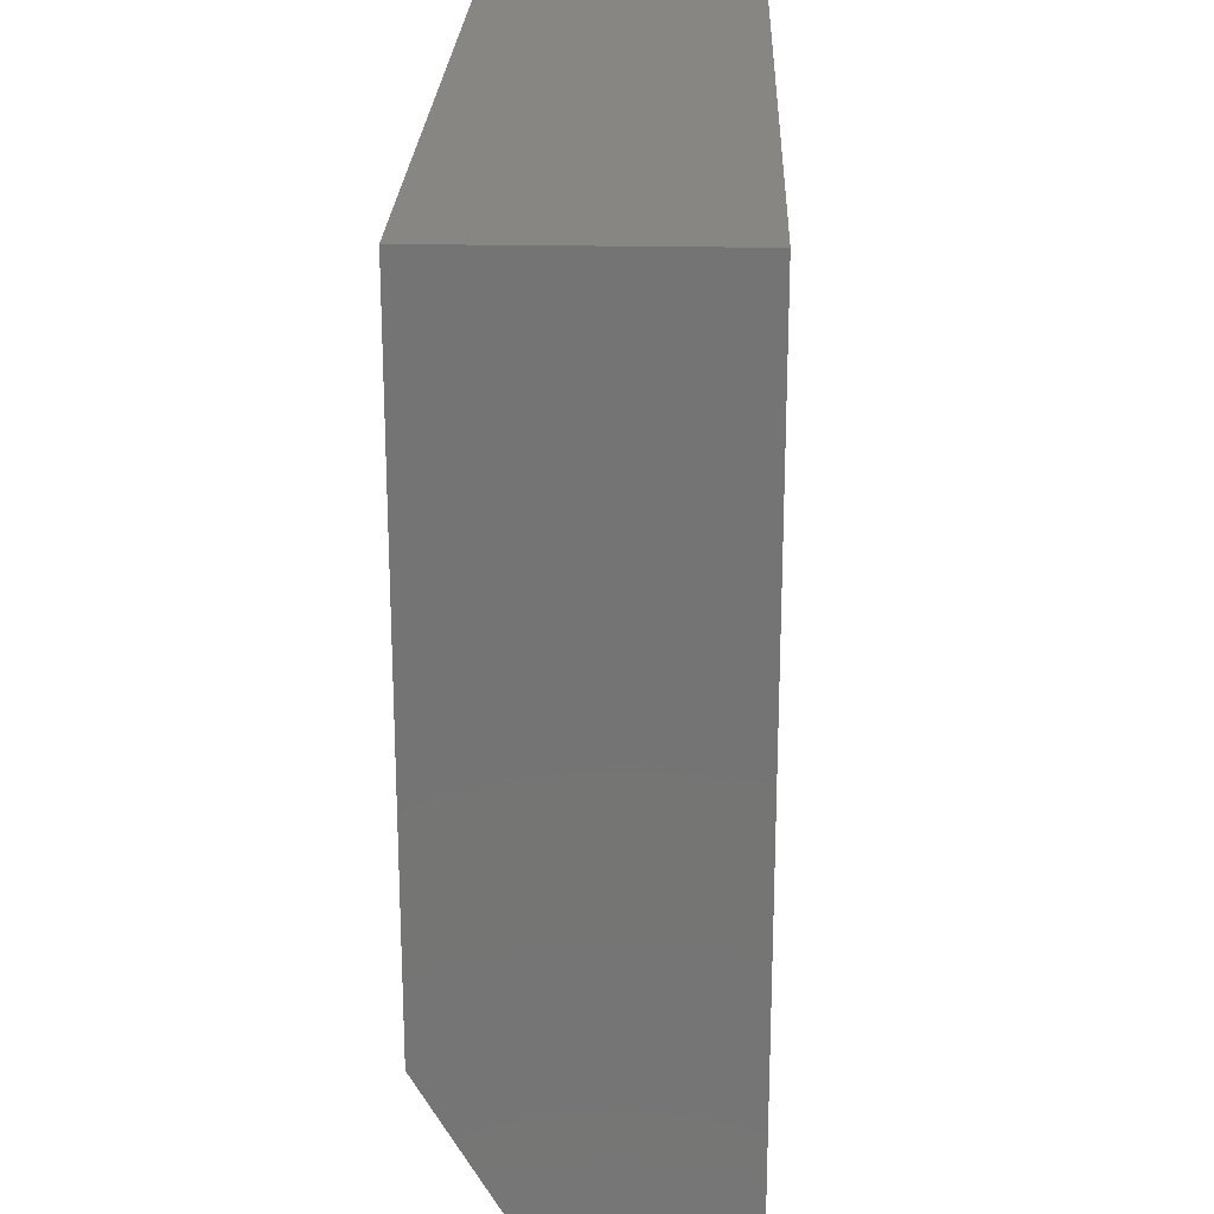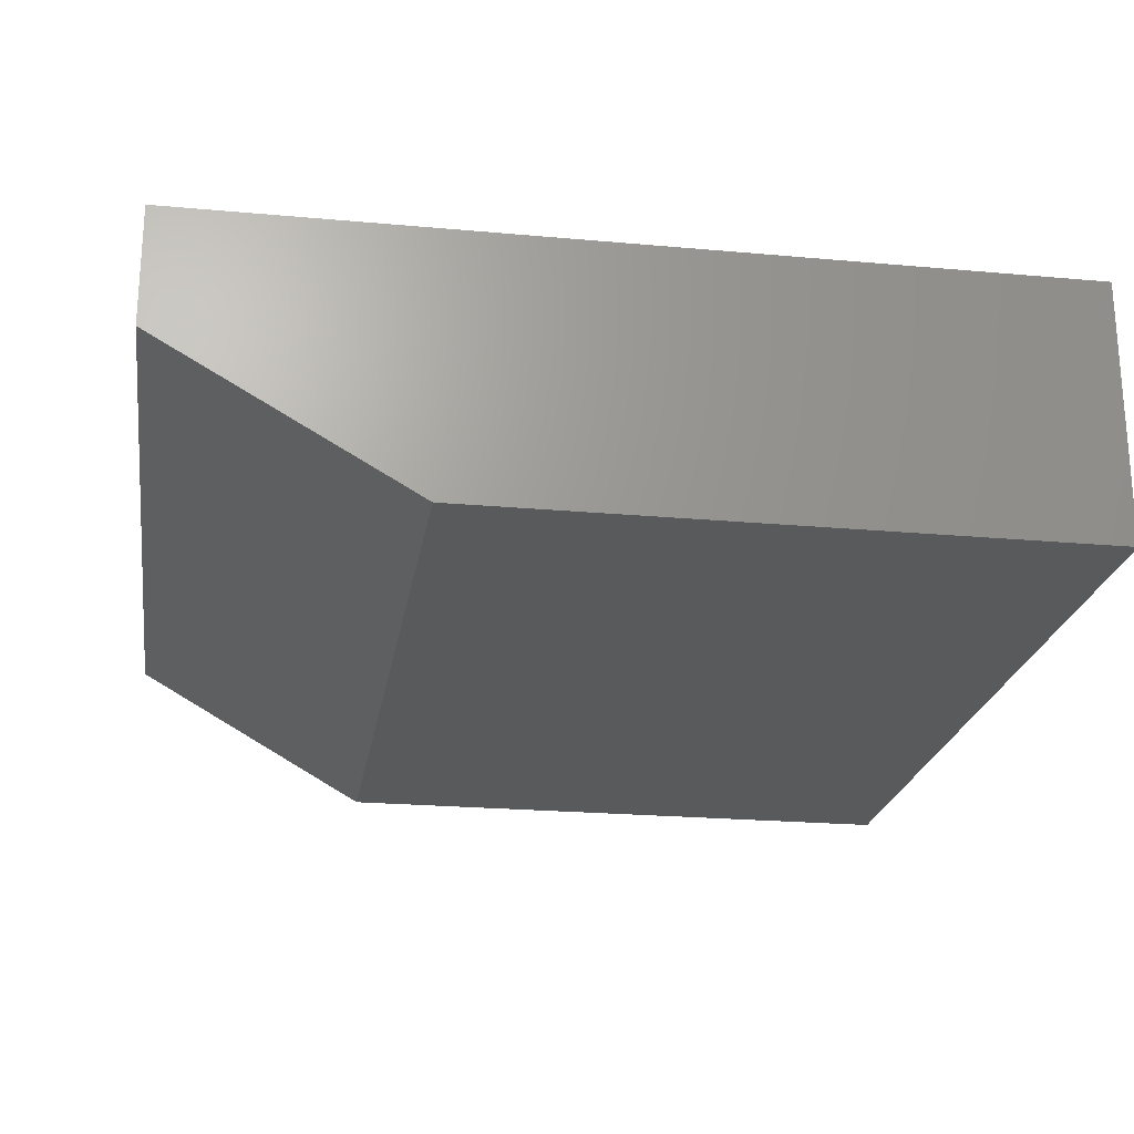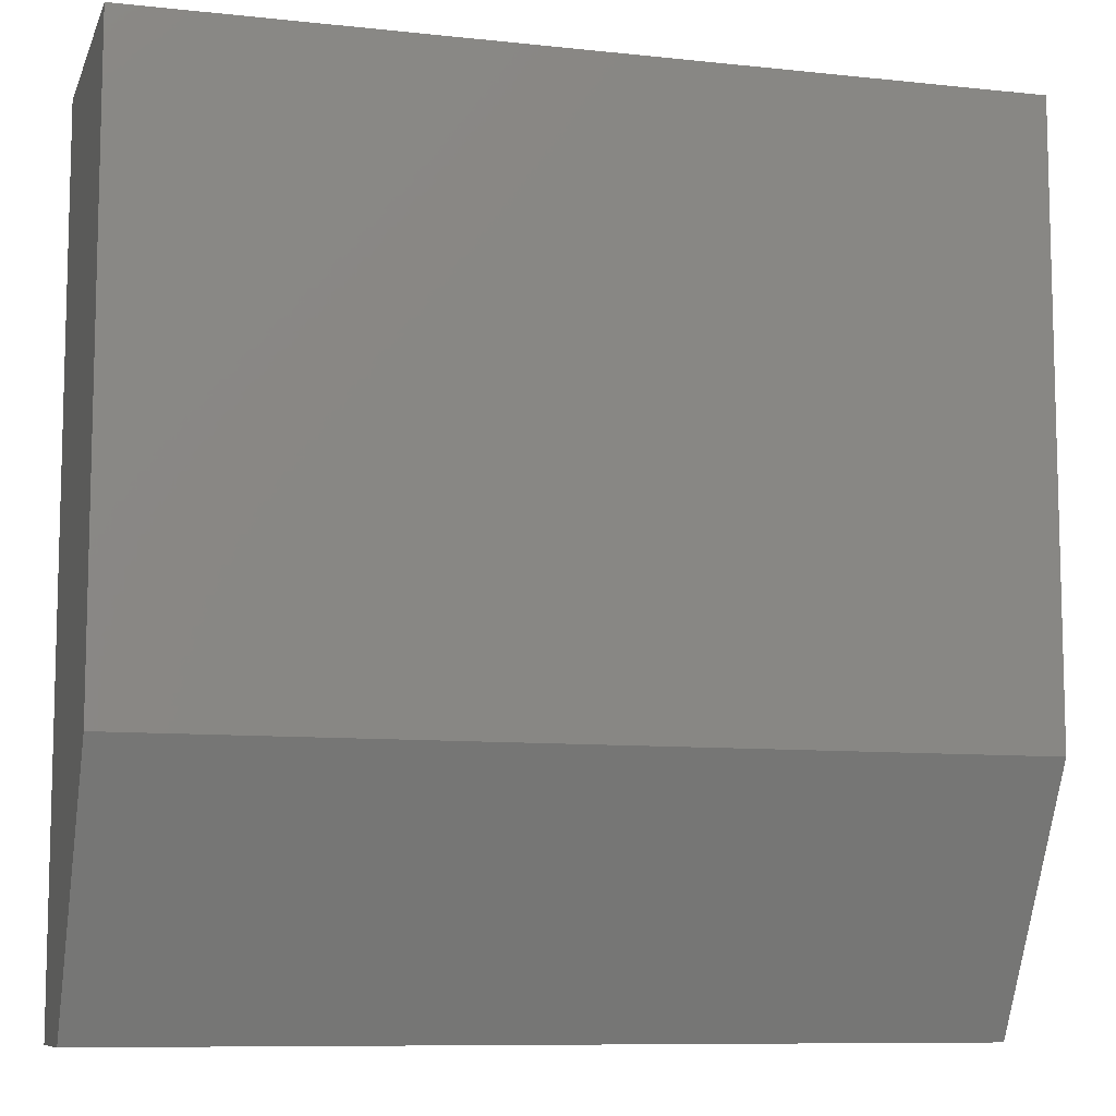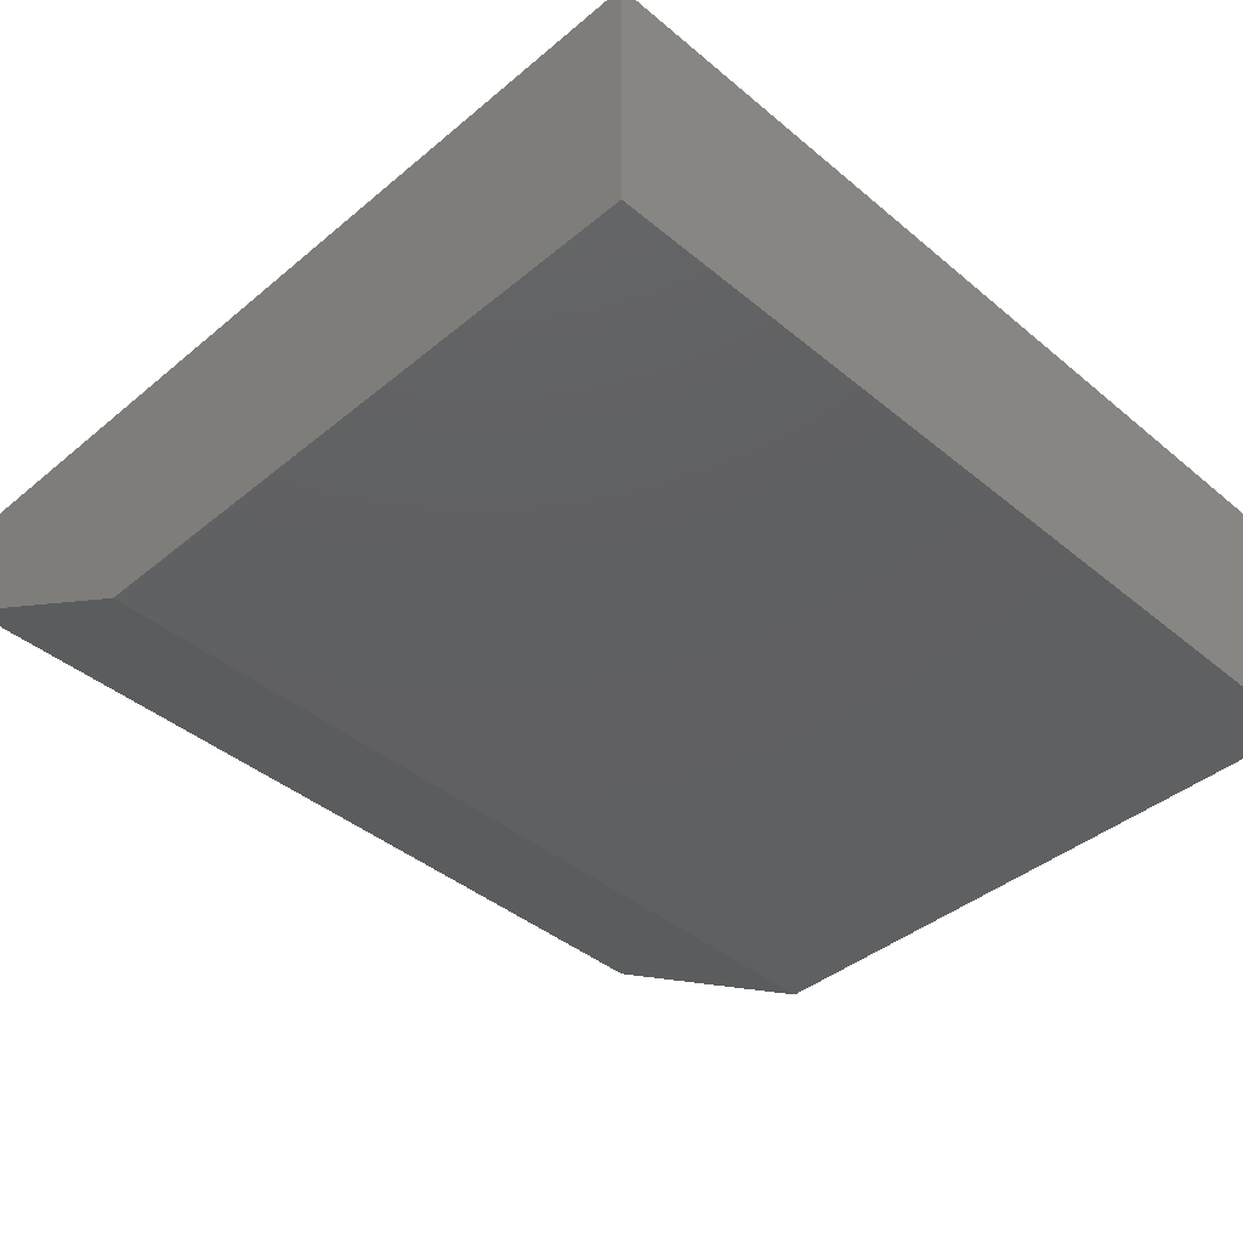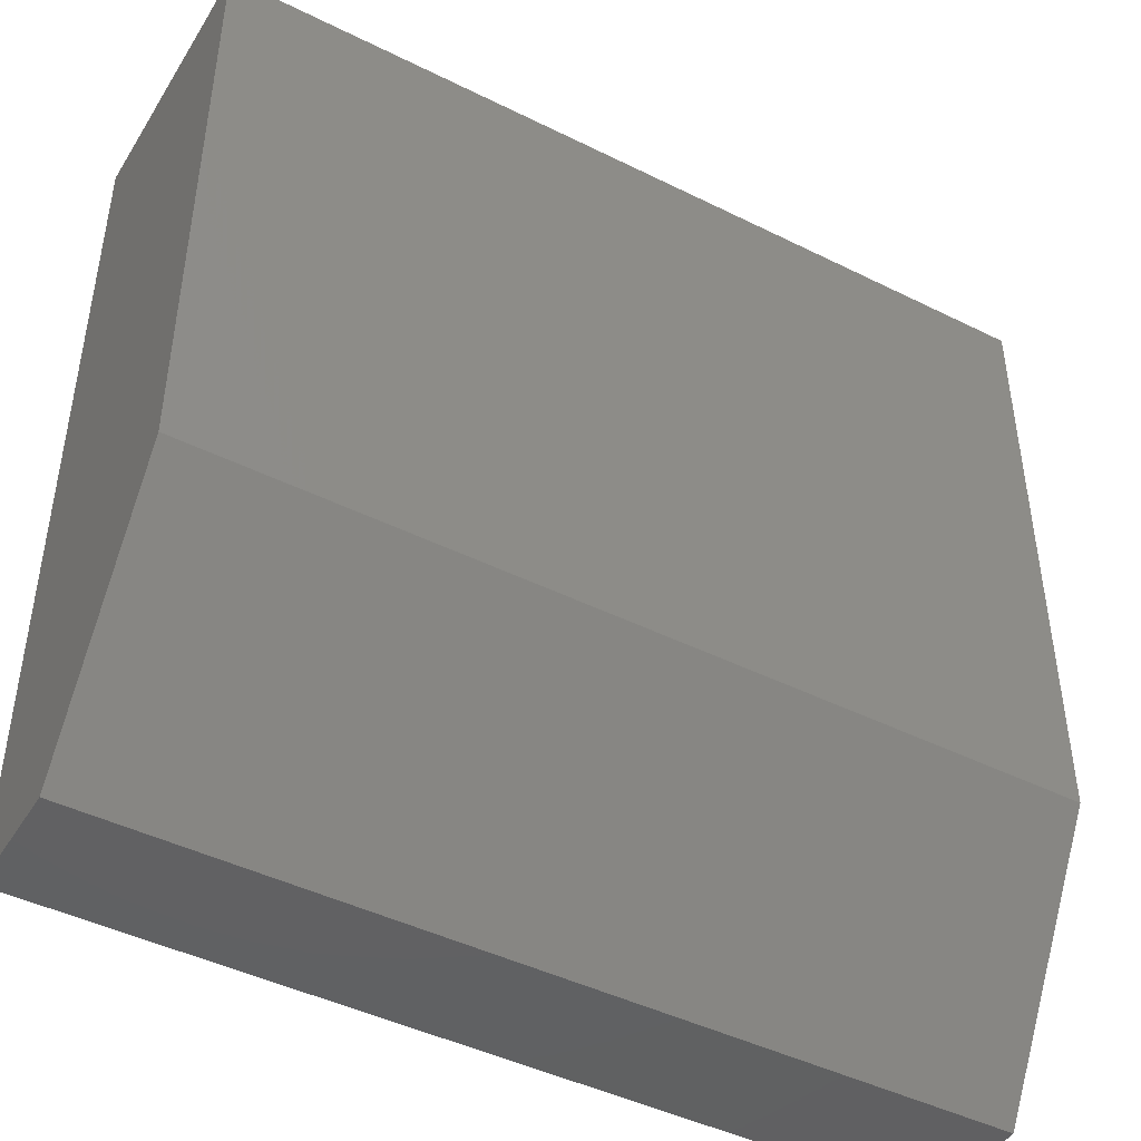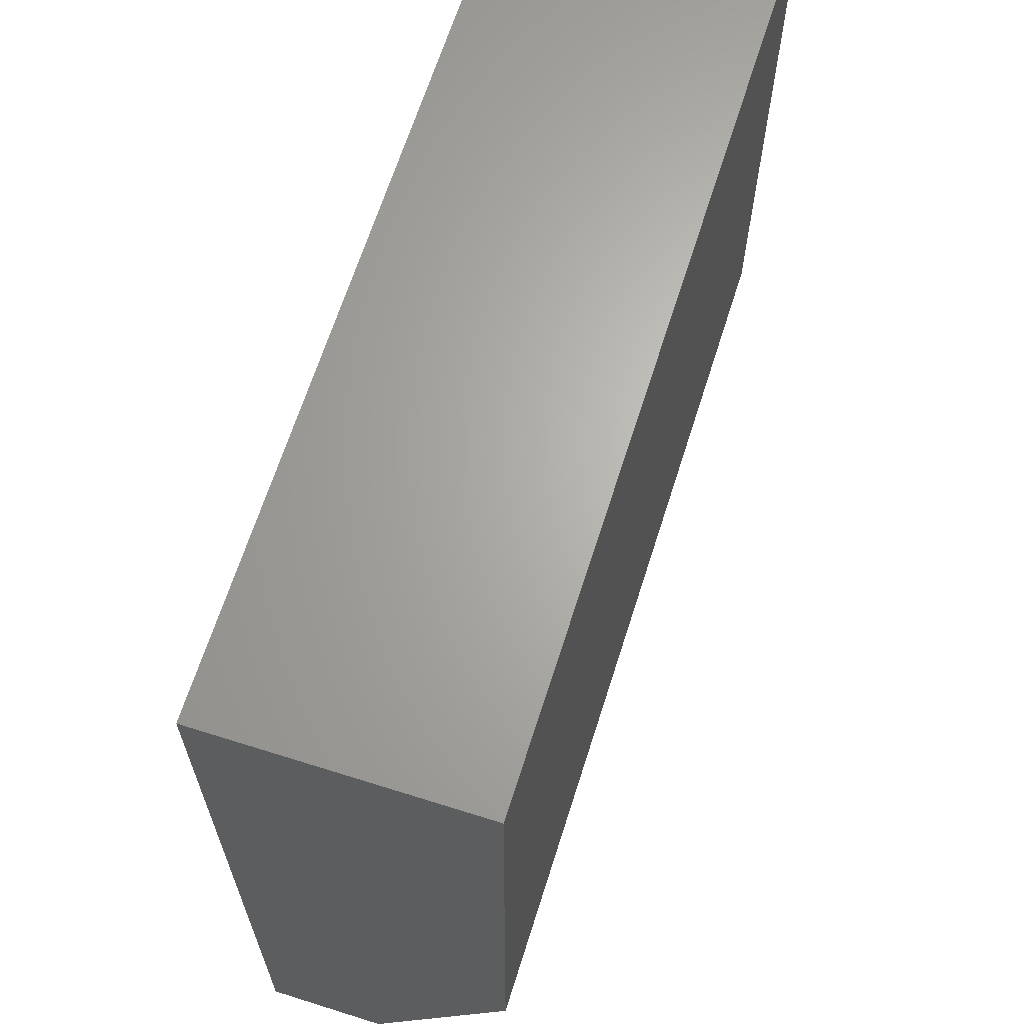
<metadata>
{"format":"stl","ext":"stl","renderer":"f3d","projection":"perspective","resolution":1024,"background":"white","views":[{"elev":23.0,"azim":-88.1,"up":"+Y"},{"elev":-22.5,"azim":81.1,"up":"+Z"},{"elev":-9.2,"azim":164.1,"up":"+Y"},{"elev":-41.4,"azim":135.0,"up":"+Z"},{"elev":-44.8,"azim":150.0,"up":"+Y"},{"elev":65.6,"azim":107.6,"up":"+Y"}]}
</metadata>
<code>
# stl→obj: 10 verts, 16 faces
v -0.75 -0.3125 -0.2266
v -0.75 0.75 -0.2266
v 0.75 -0.3125 -0.2266
v 0.75 0.75 -0.2266
v -0.75 0.75 0.2266
v -0.75 -0.75 0.2266
v -0.75 -0.75 0.02344
v 0.75 0.75 0.2266
v 0.75 -0.75 0.2266
v 0.75 -0.75 0.02344
f 1 2 3
f 3 2 4
f 5 2 6
f 6 2 1
f 6 1 7
f 4 8 3
f 3 8 9
f 3 9 10
f 6 7 9
f 9 7 10
f 7 1 10
f 10 1 3
f 6 9 5
f 5 9 8
f 8 4 5
f 5 4 2

</code>
